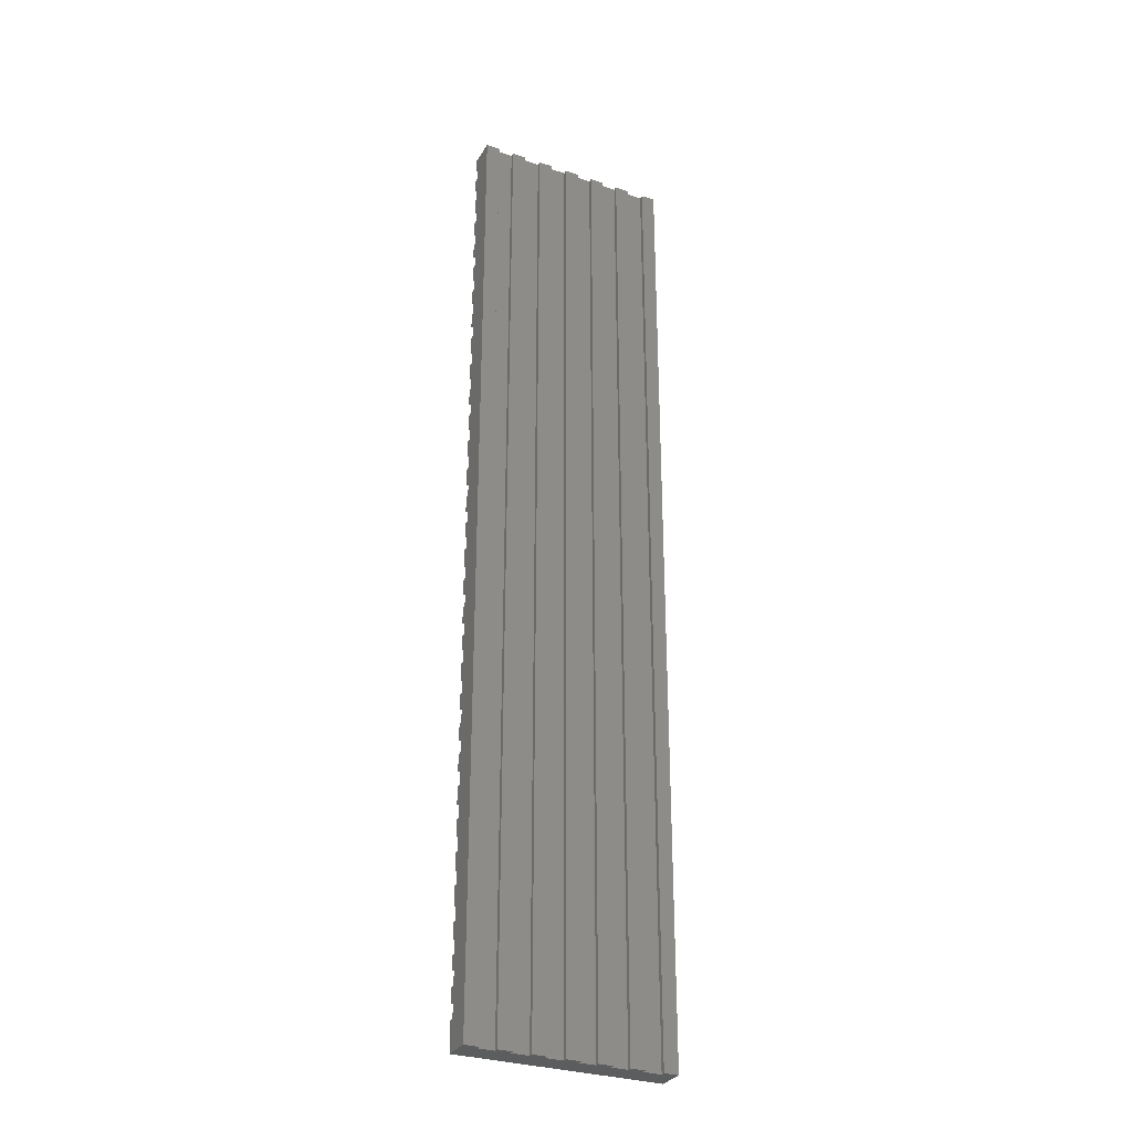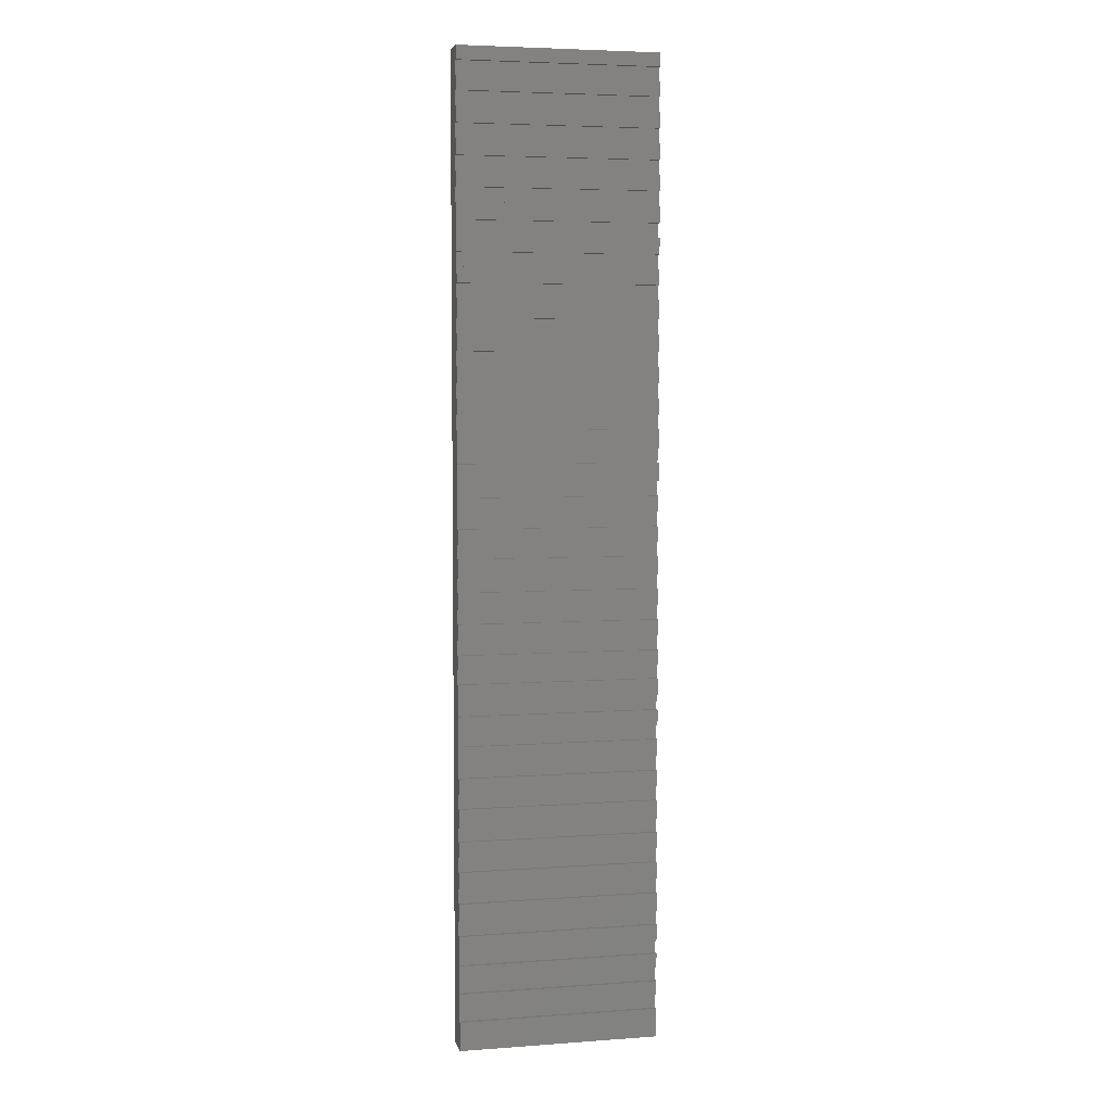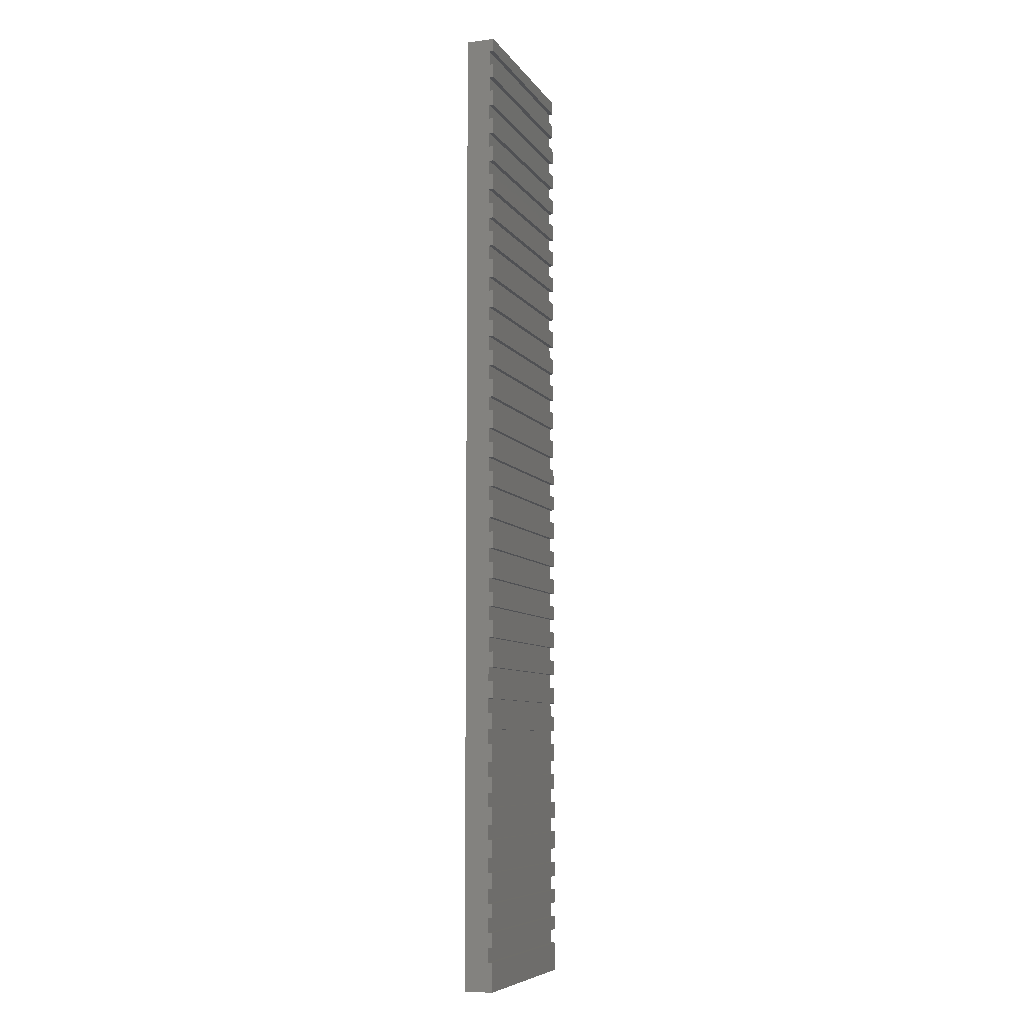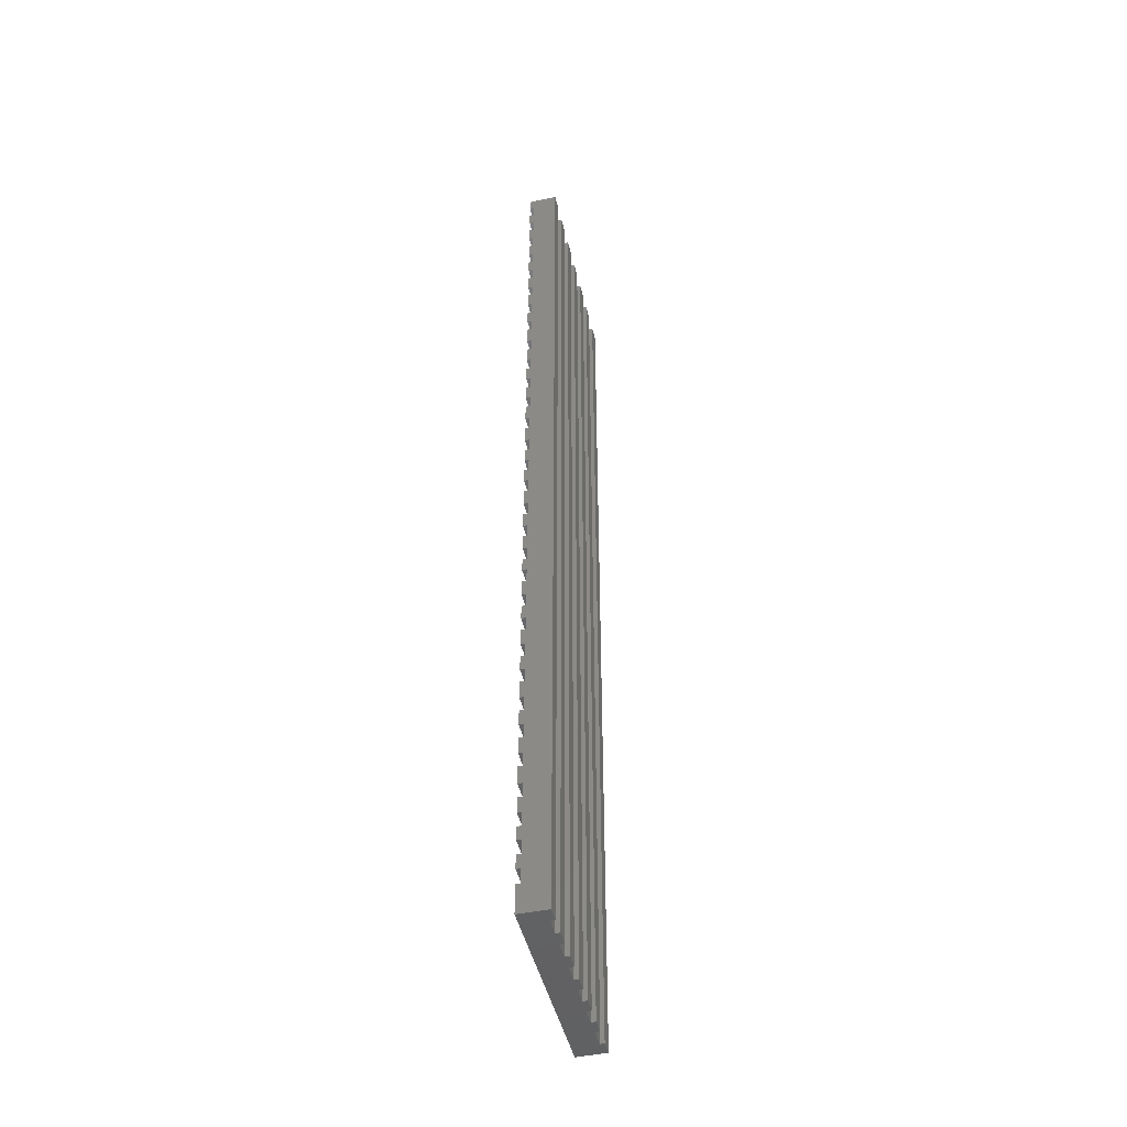
<metadata>
{"format":"stl","ext":"stl","renderer":"f3d","projection":"perspective","resolution":1024,"background":"white","views":[{"elev":-30.5,"azim":-25.9,"up":"+Y"},{"elev":5.0,"azim":167.2,"up":"+Y"},{"elev":-7.6,"azim":109.2,"up":"+Y"},{"elev":-46.6,"azim":-76.6,"up":"+Y"}]}
</metadata>
<code>
# stl→obj: 304 verts, 604 faces
v 14 68 1.7
v 14 1e-06 1.7
v 14 68 2
v 14 1e-06 2
v 15 1e-06 2
v 15 68 2
v 11.76 68 1.7
v 11.76 1e-06 1.7
v 11.76 68 2
v 11.76 1e-06 2
v 12.76 1e-06 1.7
v 12.76 68 1.7
v 12.76 1e-06 2
v 12.76 68 2
v 9.639 68 1.7
v 9.639 1e-06 1.7
v 9.639 68 2
v 9.639 1e-06 2
v 10.64 1e-06 1.7
v 10.64 68 1.7
v 10.64 1e-06 2
v 10.64 68 2
v 7.52 68 1.7
v 7.52 1e-06 1.7
v 7.52 68 2
v 7.52 1e-06 2
v 8.52 1e-06 1.7
v 8.52 68 1.7
v 8.52 1e-06 2
v 8.52 68 2
v 5.322 68 1.7
v 5.322 1e-06 1.7
v 5.322 68 2
v 5.322 1e-06 2
v 6.322 1e-06 1.7
v 6.322 68 1.7
v 6.322 1e-06 2
v 6.322 68 2
v 4.124 1e-06 1.7
v 4.124 68 1.7
v 4.124 1e-06 2
v 4.124 68 2
v 3.124 68 1.7
v 3.124 1e-06 1.7
v 3.124 68 2
v 3.124 1e-06 2
v 2 1e-06 1.7
v 2 68 1.7
v 2 1e-06 2
v 2 68 2
v 1 68 2
v 1 1e-06 2
v 1 2 1e-06
v 1 1e-06 1e-06
v 1 2 0.3
v 1 3 0.3
v 1 3.985 0.3
v 1 3 1e-06
v 1 3.985 1e-06
v 1 33.96 0.3
v 1 32.69 0.3
v 1 31.69 0.3
v 1 68 1e-06
v 1 67.07 0.3
v 1 66.07 0.3
v 1 65.09 0.3
v 1 65.09 1e-06
v 1 66.07 1e-06
v 1 67.07 1e-06
v 1 64.09 0.3
v 1 62.98 0.3
v 1 61.98 0.3
v 1 64.09 1e-06
v 1 62.98 1e-06
v 1 61.98 1e-06
v 1 60.87 1e-06
v 1 60.87 0.3
v 1 59.87 0.3
v 1 58.8 0.3
v 1 58.8 1e-06
v 1 59.87 1e-06
v 1 57.8 0.3
v 1 56.64 0.3
v 1 55.64 0.3
v 1 57.8 1e-06
v 1 56.64 1e-06
v 1 55.64 1e-06
v 1 54.53 1e-06
v 1 54.53 0.3
v 1 53.53 0.3
v 1 52.46 0.3
v 1 52.46 1e-06
v 1 53.53 1e-06
v 1 51.46 0.3
v 1 50.13 0.3
v 1 49.13 0.3
v 1 51.46 1e-06
v 1 50.13 1e-06
v 1 49.13 1e-06
v 1 47.94 1e-06
v 1 47.94 0.3
v 1 46.94 0.3
v 1 45.78 0.3
v 1 45.78 1e-06
v 1 46.94 1e-06
v 1 44.78 0.3
v 1 43.67 0.3
v 1 42.67 0.3
v 1 44.78 1e-06
v 1 43.67 1e-06
v 1 42.67 1e-06
v 1 41.38 1e-06
v 1 41.38 0.3
v 1 40.38 0.3
v 1 39.1 0.3
v 1 39.1 1e-06
v 1 40.38 1e-06
v 1 38.1 0.3
v 1 37 0.3
v 1 36 0.3
v 1 38.1 1e-06
v 1 37 1e-06
v 1 36 1e-06
v 1 34.96 1e-06
v 1 34.96 0.3
v 1 33.96 1e-06
v 1 32.69 1e-06
v 1 31.69 1e-06
v 1 30.54 1e-06
v 1 30.54 0.3
v 1 29.54 0.3
v 1 28.43 0.3
v 1 28.43 1e-06
v 1 29.54 1e-06
v 1 27.43 0.3
v 1 26.43 0.3
v 1 25.43 0.3
v 1 27.43 1e-06
v 1 26.43 1e-06
v 1 25.43 1e-06
v 1 24.24 1e-06
v 1 24.24 0.3
v 1 23.24 0.3
v 1 22.16 0.3
v 1 22.16 1e-06
v 1 23.24 1e-06
v 1 21.16 0.3
v 1 19.97 0.3
v 1 18.97 0.3
v 1 21.16 1e-06
v 1 19.97 1e-06
v 1 18.97 1e-06
v 1 17.86 1e-06
v 1 17.86 0.3
v 1 16.86 0.3
v 1 15.59 0.3
v 1 15.59 1e-06
v 1 16.86 1e-06
v 1 14.59 0.3
v 1 13.48 0.3
v 1 12.48 0.3
v 1 14.59 1e-06
v 1 13.48 1e-06
v 1 12.48 1e-06
v 1 11.29 1e-06
v 1 11.29 0.3
v 1 10.29 0.3
v 1 9.016 0.3
v 1 9.016 1e-06
v 1 10.29 1e-06
v 1 8.016 0.3
v 1 6.942 0.3
v 1 5.942 0.3
v 1 8.016 1e-06
v 1 6.942 1e-06
v 1 5.942 1e-06
v 1 4.985 1e-06
v 1 4.985 0.3
v 15 34.96 1e-06
v 15 34.96 0.3
v 15 36 1e-06
v 15 36 0.3
v 15 37 0.3
v 15 37 1e-06
v 15 38.1 1e-06
v 15 38.1 0.3
v 15 39.1 0.3
v 15 39.1 1e-06
v 15 40.38 1e-06
v 15 40.38 0.3
v 15 41.38 0.3
v 15 41.38 1e-06
v 15 42.67 1e-06
v 15 42.67 0.3
v 15 43.67 0.3
v 15 43.67 1e-06
v 15 44.78 1e-06
v 15 44.78 0.3
v 15 45.78 0.3
v 15 45.78 1e-06
v 15 46.94 1e-06
v 15 46.94 0.3
v 15 47.94 0.3
v 15 47.94 1e-06
v 15 49.13 1e-06
v 15 49.13 0.3
v 15 50.13 0.3
v 15 50.13 1e-06
v 15 51.46 1e-06
v 15 51.46 0.3
v 15 52.46 0.3
v 15 52.46 1e-06
v 15 53.53 1e-06
v 15 53.53 0.3
v 15 54.53 0.3
v 15 54.53 1e-06
v 15 55.64 1e-06
v 15 55.64 0.3
v 15 56.64 0.3
v 15 56.64 1e-06
v 15 57.8 1e-06
v 15 57.8 0.3
v 15 58.8 0.3
v 15 58.8 1e-06
v 15 59.87 1e-06
v 15 59.87 0.3
v 15 60.87 0.3
v 15 60.87 1e-06
v 15 61.98 1e-06
v 15 61.98 0.3
v 15 62.98 0.3
v 15 62.98 1e-06
v 15 64.09 1e-06
v 15 64.09 0.3
v 15 65.09 0.3
v 15 65.09 1e-06
v 15 66.07 1e-06
v 15 66.07 0.3
v 15 67.07 0.3
v 15 67.07 1e-06
v 15 68 1e-06
v 15 33.96 0.3
v 15 33.96 1e-06
v 15 32.69 1e-06
v 15 32.69 0.3
v 15 31.69 0.3
v 15 31.69 1e-06
v 15 30.54 1e-06
v 15 30.54 0.3
v 15 29.54 0.3
v 15 29.54 1e-06
v 15 28.43 1e-06
v 15 28.43 0.3
v 15 27.43 0.3
v 15 27.43 1e-06
v 15 26.43 1e-06
v 15 26.43 0.3
v 15 25.43 0.3
v 15 25.43 1e-06
v 15 24.24 1e-06
v 15 24.24 0.3
v 15 23.24 0.3
v 15 23.24 1e-06
v 15 22.16 1e-06
v 15 22.16 0.3
v 15 21.16 0.3
v 15 21.16 1e-06
v 15 19.97 1e-06
v 15 19.97 0.3
v 15 18.97 0.3
v 15 18.97 1e-06
v 15 17.86 1e-06
v 15 17.86 0.3
v 15 16.86 0.3
v 15 16.86 1e-06
v 15 15.59 1e-06
v 15 15.59 0.3
v 15 14.59 0.3
v 15 14.59 1e-06
v 15 13.48 1e-06
v 15 13.48 0.3
v 15 12.48 0.3
v 15 12.48 1e-06
v 15 11.29 1e-06
v 15 11.29 0.3
v 15 10.29 0.3
v 15 10.29 1e-06
v 15 9.016 1e-06
v 15 9.016 0.3
v 15 8.016 0.3
v 15 8.016 1e-06
v 15 6.942 1e-06
v 15 6.942 0.3
v 15 5.942 0.3
v 15 5.942 1e-06
v 15 4.985 1e-06
v 15 4.985 0.3
v 15 3.985 0.3
v 15 3.985 1e-06
v 15 3 1e-06
v 15 3 0.3
v 15 2 0.3
v 15 2 1e-06
v 15 1e-06 1e-06
f 1 2 3
f 3 2 4
f 4 5 3
f 3 5 6
f 7 8 9
f 9 8 10
f 11 12 13
f 13 12 14
f 14 9 13
f 13 9 10
f 11 2 12
f 12 2 1
f 15 16 17
f 17 16 18
f 19 20 21
f 21 20 22
f 22 17 21
f 21 17 18
f 7 20 8
f 8 20 19
f 23 24 25
f 25 24 26
f 27 28 29
f 29 28 30
f 30 25 29
f 29 25 26
f 15 28 16
f 16 28 27
f 31 32 33
f 33 32 34
f 35 36 37
f 37 36 38
f 38 33 37
f 37 33 34
f 23 36 24
f 24 36 35
f 39 40 41
f 41 40 42
f 43 44 45
f 45 44 46
f 42 45 41
f 41 45 46
f 31 40 32
f 32 40 39
f 47 48 49
f 49 48 50
f 50 51 49
f 49 51 52
f 43 48 44
f 44 48 47
f 53 54 55
f 55 54 52
f 55 52 56
f 56 52 57
f 56 57 58
f 58 57 59
f 51 60 52
f 52 60 61
f 52 61 62
f 63 64 51
f 51 64 65
f 51 65 66
f 66 65 67
f 67 65 68
f 63 69 64
f 66 70 51
f 51 70 71
f 51 71 72
f 73 74 70
f 70 74 71
f 75 76 72
f 72 76 77
f 72 77 51
f 51 77 78
f 51 78 79
f 79 78 80
f 80 78 81
f 79 82 51
f 51 82 83
f 51 83 84
f 85 86 82
f 82 86 83
f 87 88 84
f 84 88 89
f 84 89 51
f 51 89 90
f 51 90 91
f 91 90 92
f 92 90 93
f 91 94 51
f 51 94 95
f 51 95 96
f 97 98 94
f 94 98 95
f 99 100 96
f 96 100 101
f 96 101 51
f 51 101 102
f 51 102 103
f 103 102 104
f 104 102 105
f 103 106 51
f 51 106 107
f 51 107 108
f 109 110 106
f 106 110 107
f 111 112 108
f 108 112 113
f 108 113 51
f 51 113 114
f 51 114 115
f 115 114 116
f 116 114 117
f 115 118 51
f 51 118 119
f 51 119 120
f 121 122 118
f 118 122 119
f 123 124 120
f 120 124 125
f 120 125 51
f 51 125 60
f 126 127 60
f 60 127 61
f 128 129 62
f 62 129 130
f 62 130 52
f 52 130 131
f 52 131 132
f 132 131 133
f 133 131 134
f 132 135 52
f 52 135 136
f 52 136 137
f 138 139 135
f 135 139 136
f 140 141 137
f 137 141 142
f 137 142 52
f 52 142 143
f 52 143 144
f 144 143 145
f 145 143 146
f 144 147 52
f 52 147 148
f 52 148 149
f 150 151 147
f 147 151 148
f 152 153 149
f 149 153 154
f 149 154 52
f 52 154 155
f 52 155 156
f 156 155 157
f 157 155 158
f 156 159 52
f 52 159 160
f 52 160 161
f 162 163 159
f 159 163 160
f 164 165 161
f 161 165 166
f 161 166 52
f 52 166 167
f 52 167 168
f 168 167 169
f 169 167 170
f 168 171 52
f 52 171 172
f 52 172 173
f 174 175 171
f 171 175 172
f 176 177 173
f 173 177 178
f 173 178 52
f 52 178 57
f 124 179 125
f 125 179 180
f 123 181 124
f 124 181 179
f 120 182 123
f 123 182 181
f 119 183 120
f 120 183 182
f 122 184 119
f 119 184 183
f 121 185 122
f 122 185 184
f 118 186 121
f 121 186 185
f 115 187 118
f 118 187 186
f 116 188 115
f 115 188 187
f 117 189 116
f 116 189 188
f 114 190 117
f 117 190 189
f 113 191 114
f 114 191 190
f 112 192 113
f 113 192 191
f 111 193 112
f 112 193 192
f 108 194 111
f 111 194 193
f 107 195 108
f 108 195 194
f 110 196 107
f 107 196 195
f 109 197 110
f 110 197 196
f 106 198 109
f 109 198 197
f 103 199 106
f 106 199 198
f 104 200 103
f 103 200 199
f 105 201 104
f 104 201 200
f 102 202 105
f 105 202 201
f 101 203 102
f 102 203 202
f 100 204 101
f 101 204 203
f 99 205 100
f 100 205 204
f 96 206 99
f 99 206 205
f 95 207 96
f 96 207 206
f 98 208 95
f 95 208 207
f 97 209 98
f 98 209 208
f 94 210 97
f 97 210 209
f 91 211 94
f 94 211 210
f 92 212 91
f 91 212 211
f 93 213 92
f 92 213 212
f 90 214 93
f 93 214 213
f 89 215 90
f 90 215 214
f 88 216 89
f 89 216 215
f 87 217 88
f 88 217 216
f 84 218 87
f 87 218 217
f 83 219 84
f 84 219 218
f 86 220 83
f 83 220 219
f 85 221 86
f 86 221 220
f 82 222 85
f 85 222 221
f 79 223 82
f 82 223 222
f 80 224 79
f 79 224 223
f 81 225 80
f 80 225 224
f 78 226 81
f 81 226 225
f 77 227 78
f 78 227 226
f 76 228 77
f 77 228 227
f 75 229 76
f 76 229 228
f 72 230 75
f 75 230 229
f 71 231 72
f 72 231 230
f 74 232 71
f 71 232 231
f 73 233 74
f 74 233 232
f 70 234 73
f 73 234 233
f 66 235 70
f 70 235 234
f 67 236 66
f 66 236 235
f 68 237 67
f 67 237 236
f 65 238 68
f 68 238 237
f 64 239 65
f 65 239 238
f 69 240 64
f 64 240 239
f 63 241 69
f 69 241 240
f 51 48 63
f 63 48 43
f 63 43 40
f 40 43 42
f 42 43 45
f 51 50 48
f 40 31 63
f 63 31 36
f 63 36 23
f 33 38 31
f 31 38 36
f 25 30 23
f 23 30 28
f 23 28 241
f 241 28 15
f 241 15 20
f 20 15 22
f 22 15 17
f 20 7 241
f 241 7 12
f 241 12 1
f 9 14 7
f 7 14 12
f 3 6 1
f 1 6 241
f 241 63 23
f 125 180 60
f 60 180 242
f 60 242 126
f 126 242 243
f 127 244 61
f 61 244 245
f 126 243 127
f 127 243 244
f 61 245 62
f 62 245 246
f 62 246 128
f 128 246 247
f 129 248 130
f 130 248 249
f 128 247 129
f 129 247 248
f 130 249 131
f 131 249 250
f 131 250 134
f 134 250 251
f 133 252 132
f 132 252 253
f 134 251 133
f 133 251 252
f 132 253 135
f 135 253 254
f 135 254 138
f 138 254 255
f 139 256 136
f 136 256 257
f 138 255 139
f 139 255 256
f 136 257 137
f 137 257 258
f 137 258 140
f 140 258 259
f 141 260 142
f 142 260 261
f 140 259 141
f 141 259 260
f 142 261 143
f 143 261 262
f 143 262 146
f 146 262 263
f 145 264 144
f 144 264 265
f 146 263 145
f 145 263 264
f 144 265 147
f 147 265 266
f 147 266 150
f 150 266 267
f 151 268 148
f 148 268 269
f 150 267 151
f 151 267 268
f 148 269 149
f 149 269 270
f 149 270 152
f 152 270 271
f 153 272 154
f 154 272 273
f 152 271 153
f 153 271 272
f 154 273 155
f 155 273 274
f 155 274 158
f 158 274 275
f 157 276 156
f 156 276 277
f 158 275 157
f 157 275 276
f 156 277 159
f 159 277 278
f 159 278 162
f 162 278 279
f 163 280 160
f 160 280 281
f 162 279 163
f 163 279 280
f 160 281 161
f 161 281 282
f 161 282 164
f 164 282 283
f 165 284 166
f 166 284 285
f 164 283 165
f 165 283 284
f 166 285 167
f 167 285 286
f 167 286 170
f 170 286 287
f 169 288 168
f 168 288 289
f 170 287 169
f 169 287 288
f 168 289 171
f 171 289 290
f 171 290 174
f 174 290 291
f 175 292 172
f 172 292 293
f 174 291 175
f 175 291 292
f 172 293 173
f 173 293 294
f 173 294 176
f 176 294 295
f 177 296 178
f 178 296 297
f 176 295 177
f 177 295 296
f 178 297 57
f 57 297 298
f 57 298 59
f 59 298 299
f 58 300 56
f 56 300 301
f 59 299 58
f 58 299 300
f 56 301 55
f 55 301 302
f 55 302 53
f 53 302 303
f 49 52 47
f 47 52 54
f 47 54 44
f 44 54 39
f 44 39 46
f 46 39 41
f 304 24 54
f 54 24 35
f 54 35 32
f 32 35 34
f 34 35 37
f 5 2 304
f 304 2 11
f 304 11 8
f 8 11 10
f 10 11 13
f 5 4 2
f 8 19 304
f 304 19 16
f 304 16 27
f 21 18 19
f 19 18 16
f 29 26 27
f 27 26 24
f 27 24 304
f 32 39 54
f 304 302 5
f 5 302 301
f 5 301 298
f 298 301 299
f 299 301 300
f 304 303 302
f 298 297 5
f 5 297 294
f 5 294 293
f 296 295 297
f 297 295 294
f 292 291 293
f 293 291 290
f 293 290 5
f 5 290 289
f 5 289 286
f 286 289 287
f 287 289 288
f 286 285 5
f 5 285 282
f 5 282 281
f 284 283 285
f 285 283 282
f 280 279 281
f 281 279 278
f 281 278 5
f 5 278 277
f 5 277 274
f 274 277 275
f 275 277 276
f 274 273 5
f 5 273 270
f 5 270 269
f 272 271 273
f 273 271 270
f 268 267 269
f 269 267 266
f 269 266 5
f 5 266 265
f 5 265 262
f 262 265 263
f 263 265 264
f 262 261 5
f 5 261 258
f 5 258 257
f 260 259 261
f 261 259 258
f 256 255 257
f 257 255 254
f 257 254 5
f 5 254 253
f 5 253 250
f 250 253 251
f 251 253 252
f 250 249 5
f 5 249 246
f 5 246 245
f 248 247 249
f 249 247 246
f 244 243 245
f 245 243 242
f 245 242 5
f 5 242 6
f 6 242 180
f 6 180 182
f 182 180 181
f 181 180 179
f 182 183 6
f 6 183 186
f 6 186 187
f 184 185 183
f 183 185 186
f 188 189 187
f 187 189 190
f 187 190 6
f 6 190 191
f 6 191 194
f 194 191 193
f 193 191 192
f 194 195 6
f 6 195 198
f 6 198 199
f 196 197 195
f 195 197 198
f 200 201 199
f 199 201 202
f 199 202 6
f 6 202 203
f 6 203 206
f 206 203 205
f 205 203 204
f 206 207 6
f 6 207 210
f 6 210 211
f 208 209 207
f 207 209 210
f 212 213 211
f 211 213 214
f 211 214 6
f 6 214 215
f 6 215 218
f 218 215 217
f 217 215 216
f 218 219 6
f 6 219 222
f 6 222 223
f 220 221 219
f 219 221 222
f 224 225 223
f 223 225 226
f 223 226 6
f 6 226 227
f 6 227 230
f 230 227 229
f 229 227 228
f 230 231 6
f 6 231 234
f 6 234 235
f 232 233 231
f 231 233 234
f 236 237 235
f 235 237 238
f 235 238 6
f 6 238 239
f 6 239 241
f 241 239 240
f 53 303 54
f 54 303 304

</code>
